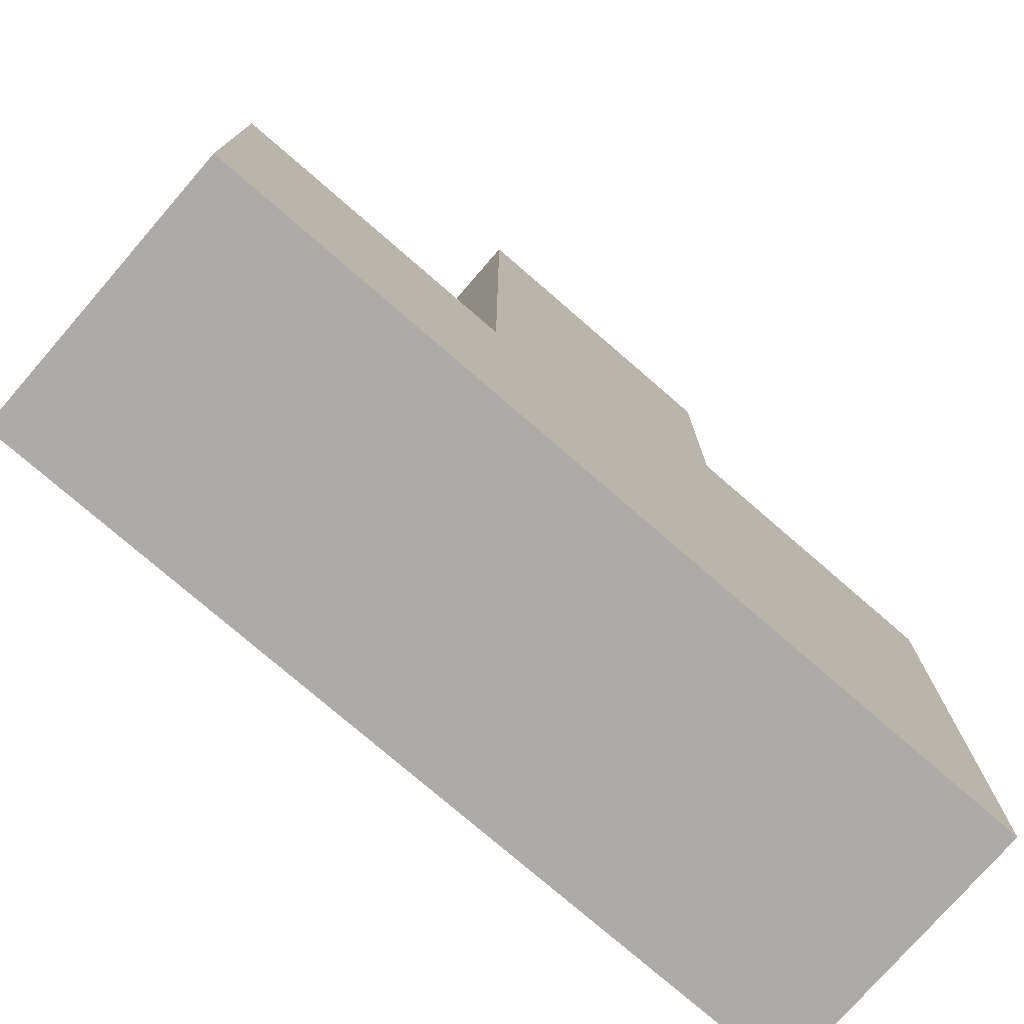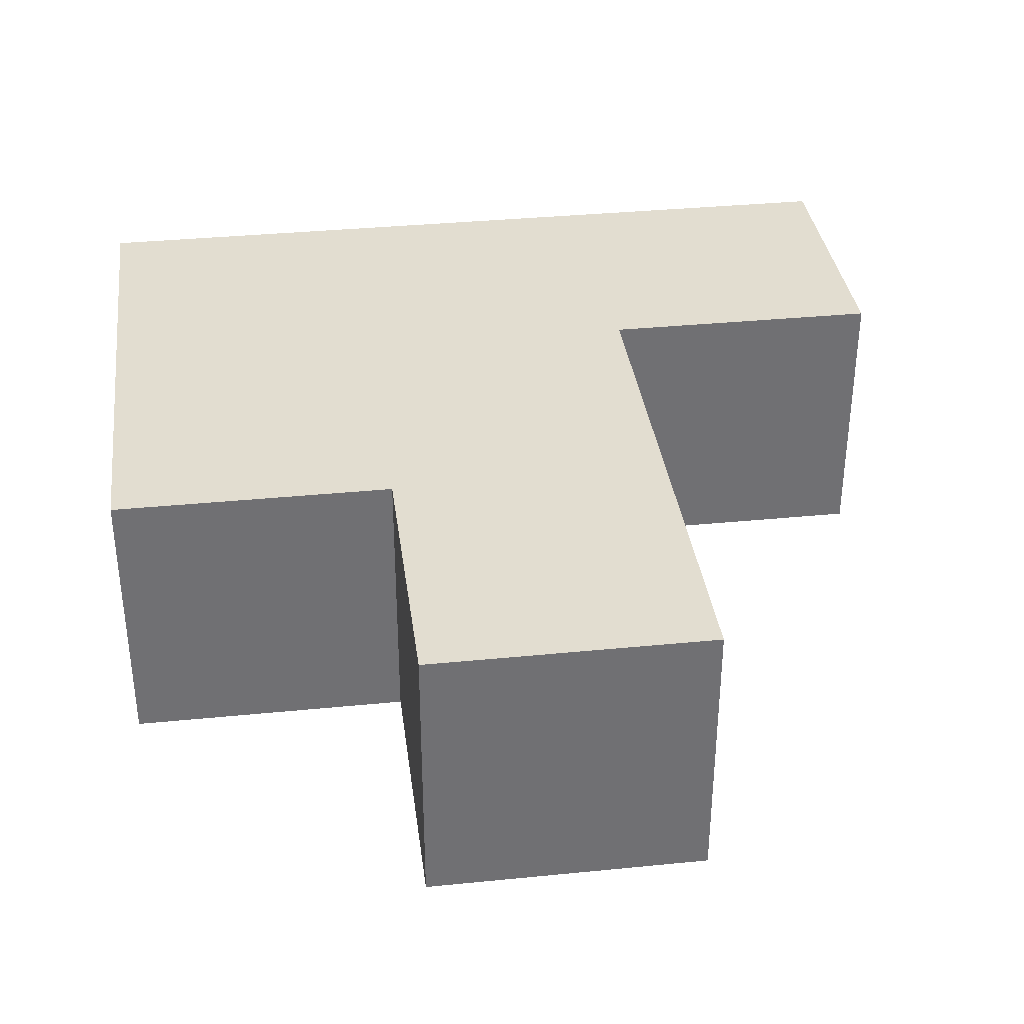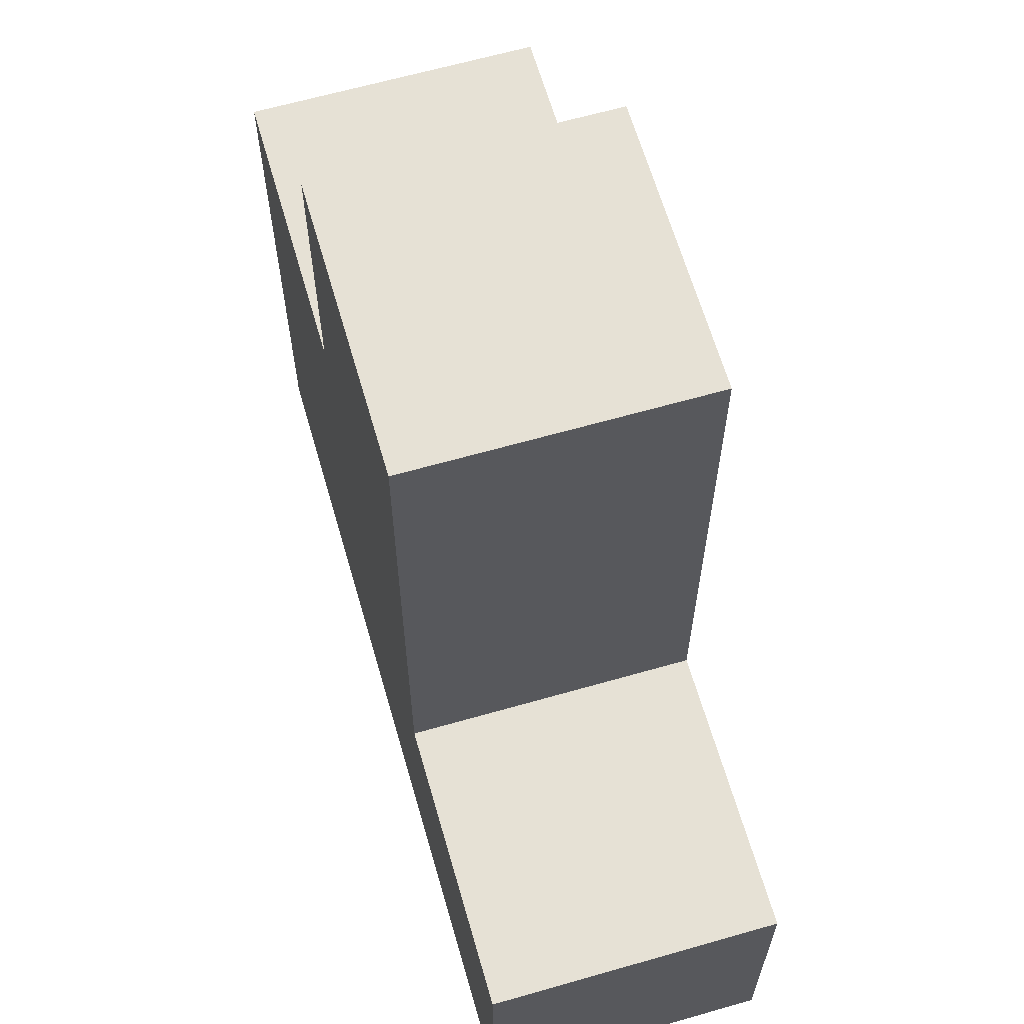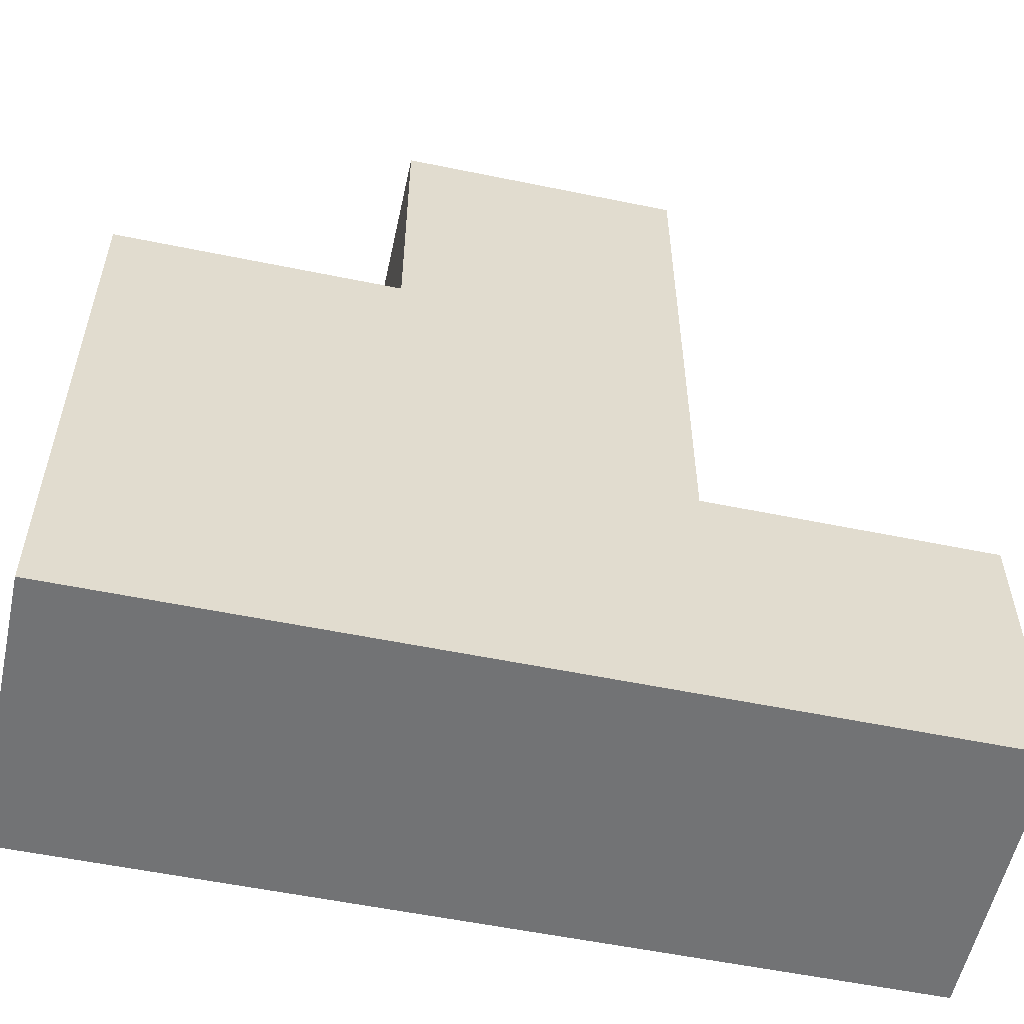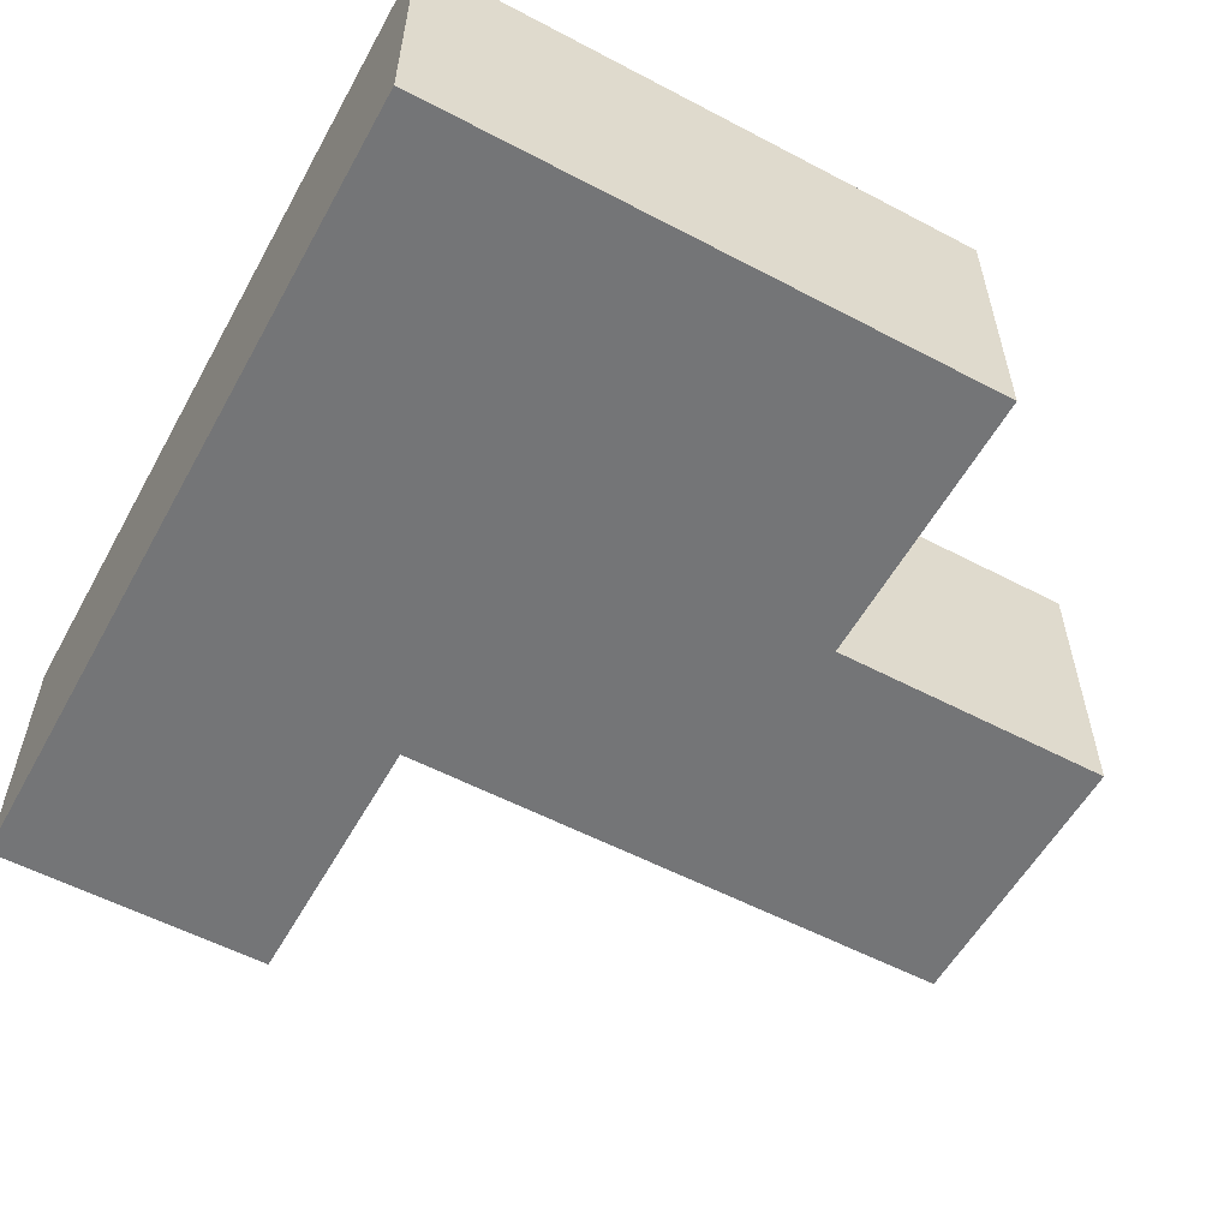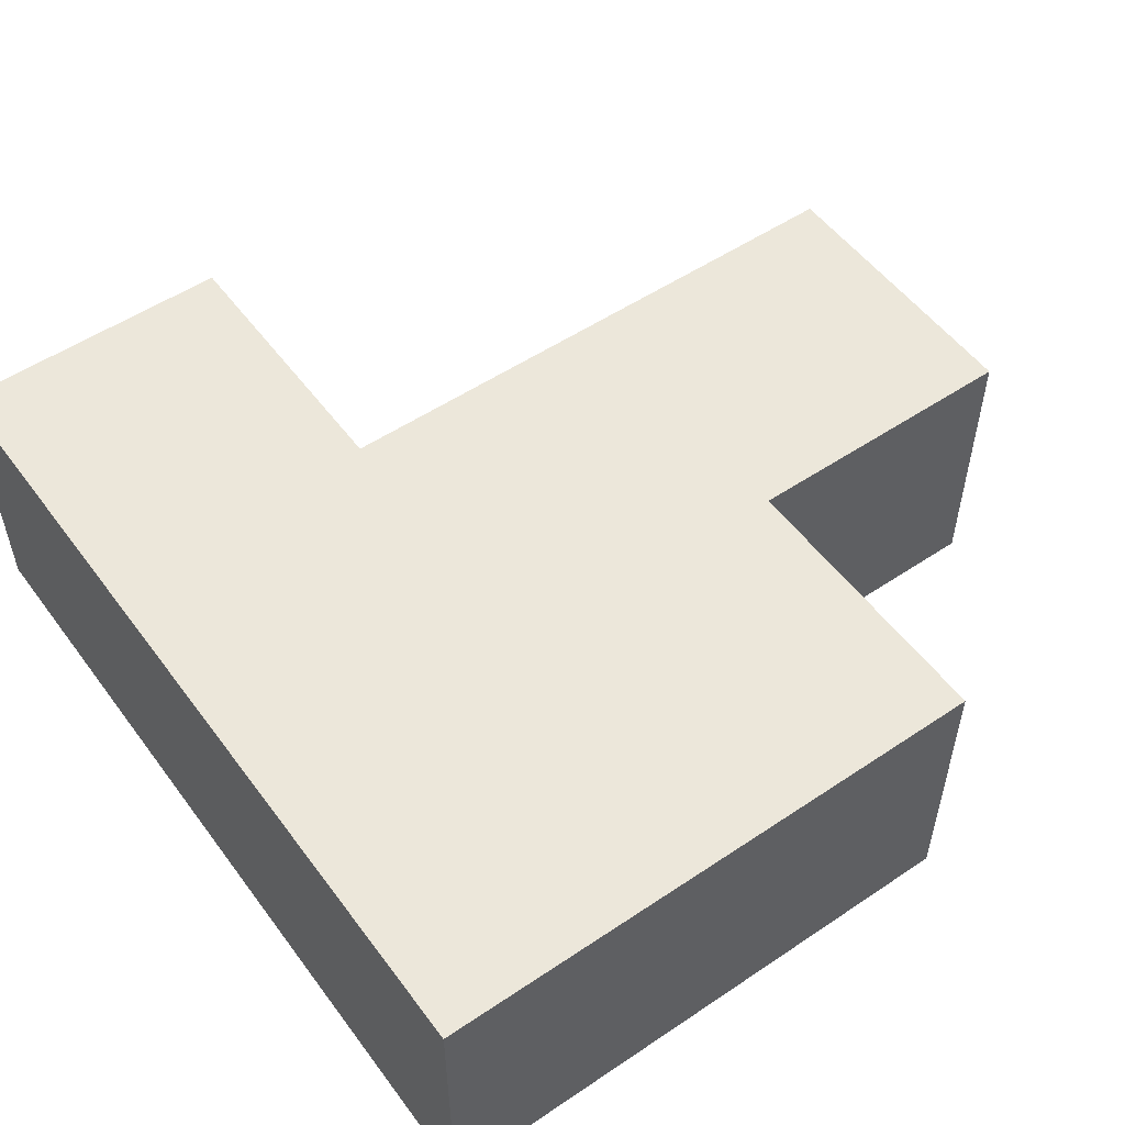
<metadata>
{"format":"obj","ext":"obj","renderer":"f3d","projection":"perspective","resolution":1024,"background":"white","views":[{"elev":-76.4,"azim":139.1,"up":"+Z"},{"elev":35.4,"azim":-7.5,"up":"+Y"},{"elev":64.1,"azim":73.9,"up":"+Z"},{"elev":-55.8,"azim":-12.2,"up":"+Z"},{"elev":-56.4,"azim":-118.8,"up":"+Y"},{"elev":53.1,"azim":-125.7,"up":"+Y"}]}
</metadata>
<code>
v -0.036 0.01225 0.02249
v 0.04274 0.01225 -0.03
v -0.036 0.01225 -0.03
v 0.01649 0.01225 -0.003753
v -0.009753 0.01225 0.02249
v 0.01649 0.01225 0.04874
v -0.009753 0.01225 0.04874
v 0.04274 0.01225 -0.003753
v 0.01649 0.01225 -0.003753
v 0.04274 0.01225 -0.03
v 0.04274 0.01225 -0.003753
v -0.009753 0.01225 0.04874
v -0.009753 0.01225 0.02249
v 0.01649 0.01225 0.04874
v -0.036 0.01225 0.02249
v -0.036 0.01225 -0.03
v -0.009753 0.01225 0.04874
v -0.009753 -0.014 0.02249
v -0.009753 -0.014 0.04874
v -0.009753 0.01225 0.02249
v -0.009753 0.01225 0.02249
v -0.009753 0.01225 0.04874
v -0.009753 -0.014 0.02249
v -0.009753 -0.014 0.04874
v 0.01649 -0.014 0.04874
v -0.009753 0.01225 0.04874
v -0.009753 -0.014 0.04874
v 0.01649 0.01225 0.04874
v 0.01649 0.01225 0.04874
v 0.01649 -0.014 0.04874
v -0.009753 0.01225 0.04874
v -0.009753 -0.014 0.04874
v 0.01649 0.01225 -0.003753
v 0.01649 -0.014 0.04874
v 0.01649 -0.014 -0.003753
v 0.01649 0.01225 0.04874
v 0.01649 0.01225 0.04874
v 0.01649 0.01225 -0.003753
v 0.01649 -0.014 0.04874
v 0.01649 -0.014 -0.003753
v 0.04274 -0.014 -0.003753
v 0.01649 0.01225 -0.003753
v 0.01649 -0.014 -0.003753
v 0.04274 0.01225 -0.003753
v 0.04274 0.01225 -0.003753
v 0.04274 -0.014 -0.003753
v 0.01649 0.01225 -0.003753
v 0.01649 -0.014 -0.003753
v 0.04274 0.01225 -0.03
v 0.04274 -0.014 -0.003753
v 0.04274 -0.014 -0.03
v 0.04274 0.01225 -0.003753
v 0.04274 0.01225 -0.003753
v 0.04274 0.01225 -0.03
v 0.04274 -0.014 -0.003753
v 0.04274 -0.014 -0.03
v 0.04274 0.01225 -0.03
v -0.036 -0.014 -0.03
v -0.036 0.01225 -0.03
v 0.04274 -0.014 -0.03
v 0.04274 -0.014 -0.03
v 0.04274 0.01225 -0.03
v -0.036 -0.014 -0.03
v -0.036 0.01225 -0.03
v -0.036 0.01225 0.02249
v -0.036 -0.014 -0.03
v -0.036 -0.014 0.02249
v -0.036 0.01225 -0.03
v -0.036 0.01225 -0.03
v -0.036 0.01225 0.02249
v -0.036 -0.014 -0.03
v -0.036 -0.014 0.02249
v -0.009753 -0.014 0.02249
v -0.036 0.01225 0.02249
v -0.036 -0.014 0.02249
v -0.009753 0.01225 0.02249
v -0.009753 0.01225 0.02249
v -0.009753 -0.014 0.02249
v -0.036 0.01225 0.02249
v -0.036 -0.014 0.02249
v 0.04274 -0.014 -0.003753
v -0.036 -0.014 -0.03
v 0.04274 -0.014 -0.03
v 0.01649 -0.014 -0.003753
v 0.01649 -0.014 0.04874
v -0.009753 -0.014 0.02249
v -0.009753 -0.014 0.04874
v -0.036 -0.014 0.02249
v -0.009753 -0.014 0.02249
v 0.01649 -0.014 -0.003753
v -0.036 -0.014 0.02249
v -0.036 -0.014 -0.03
v -0.009753 -0.014 0.04874
v 0.01649 -0.014 0.04874
v 0.04274 -0.014 -0.003753
v 0.04274 -0.014 -0.03
f 1 2 3
f 2 1 4
f 4 1 5
f 4 5 6
f 6 5 7
f 8 2 4
f 9 10 11
f 12 13 14
f 14 13 9
f 13 15 9
f 9 15 10
f 16 10 15
f 17 18 19
f 18 17 20
f 21 22 23
f 24 23 22
f 25 26 27
f 26 25 28
f 29 30 31
f 32 31 30
f 33 34 35
f 34 33 36
f 37 38 39
f 40 39 38
f 41 42 43
f 42 41 44
f 45 46 47
f 48 47 46
f 49 50 51
f 50 49 52
f 53 54 55
f 56 55 54
f 57 58 59
f 58 57 60
f 61 62 63
f 64 63 62
f 65 66 67
f 66 65 68
f 69 70 71
f 72 71 70
f 73 74 75
f 74 73 76
f 77 78 79
f 80 79 78
f 81 82 83
f 82 81 84
f 85 86 84
f 86 85 87
f 84 88 82
f 88 84 86
f 89 90 91
f 92 91 90
f 93 94 89
f 90 89 94
f 90 95 92
f 96 92 95

</code>
